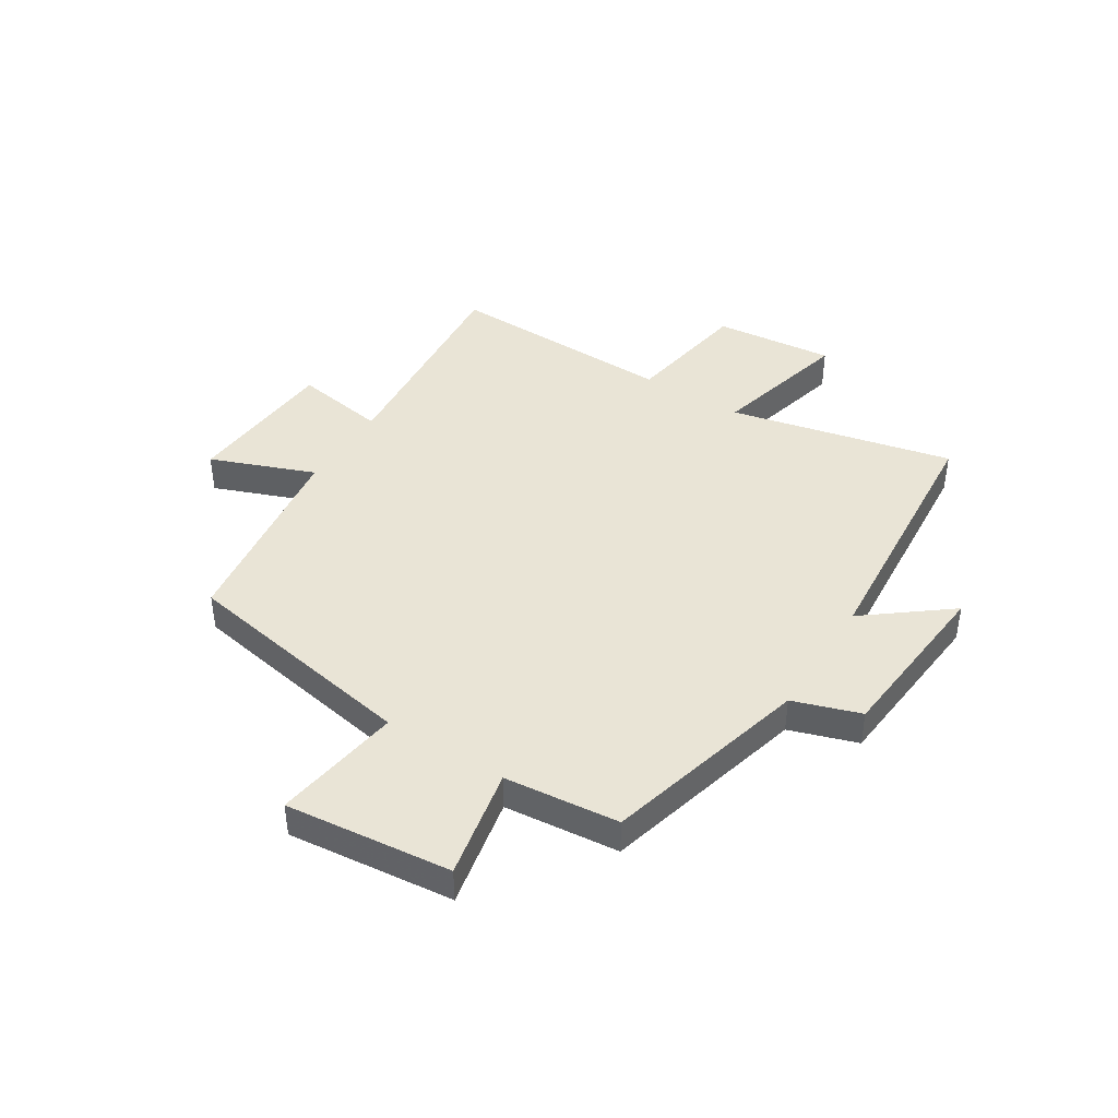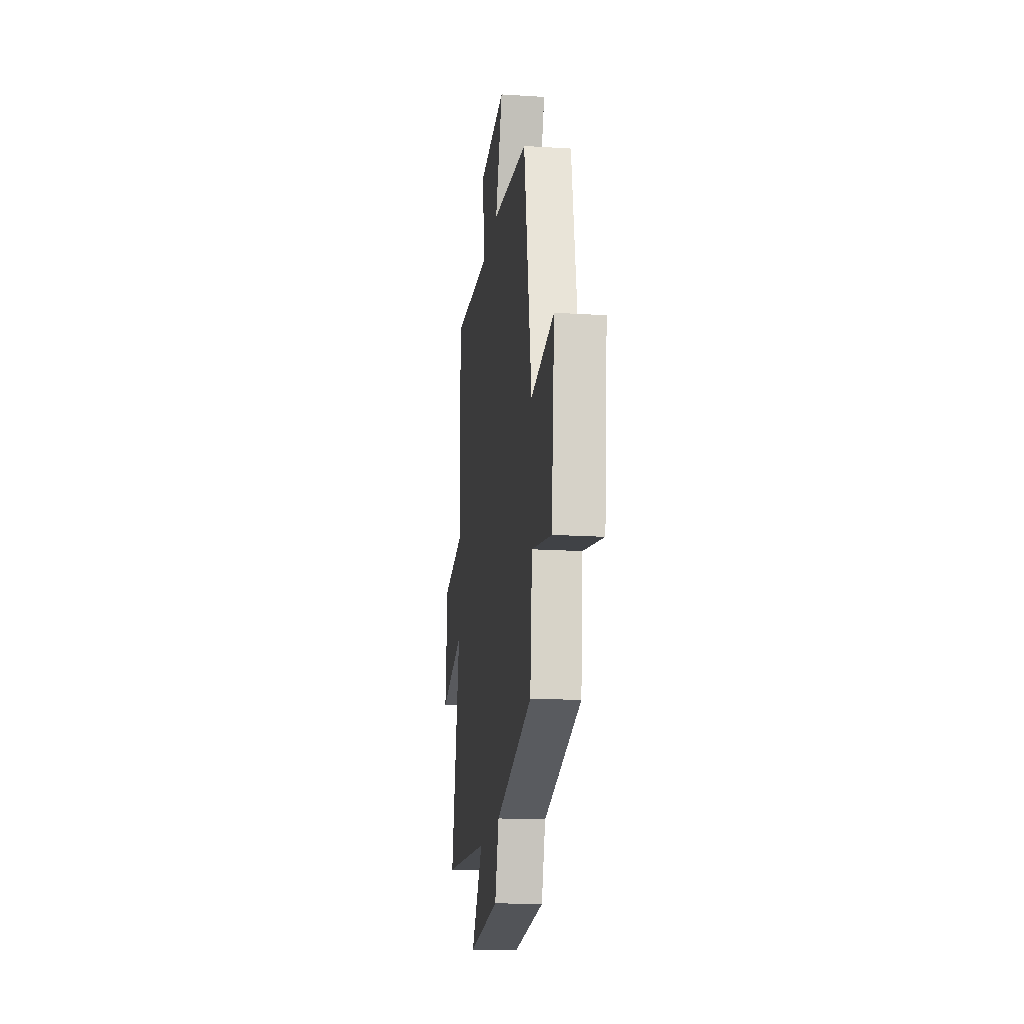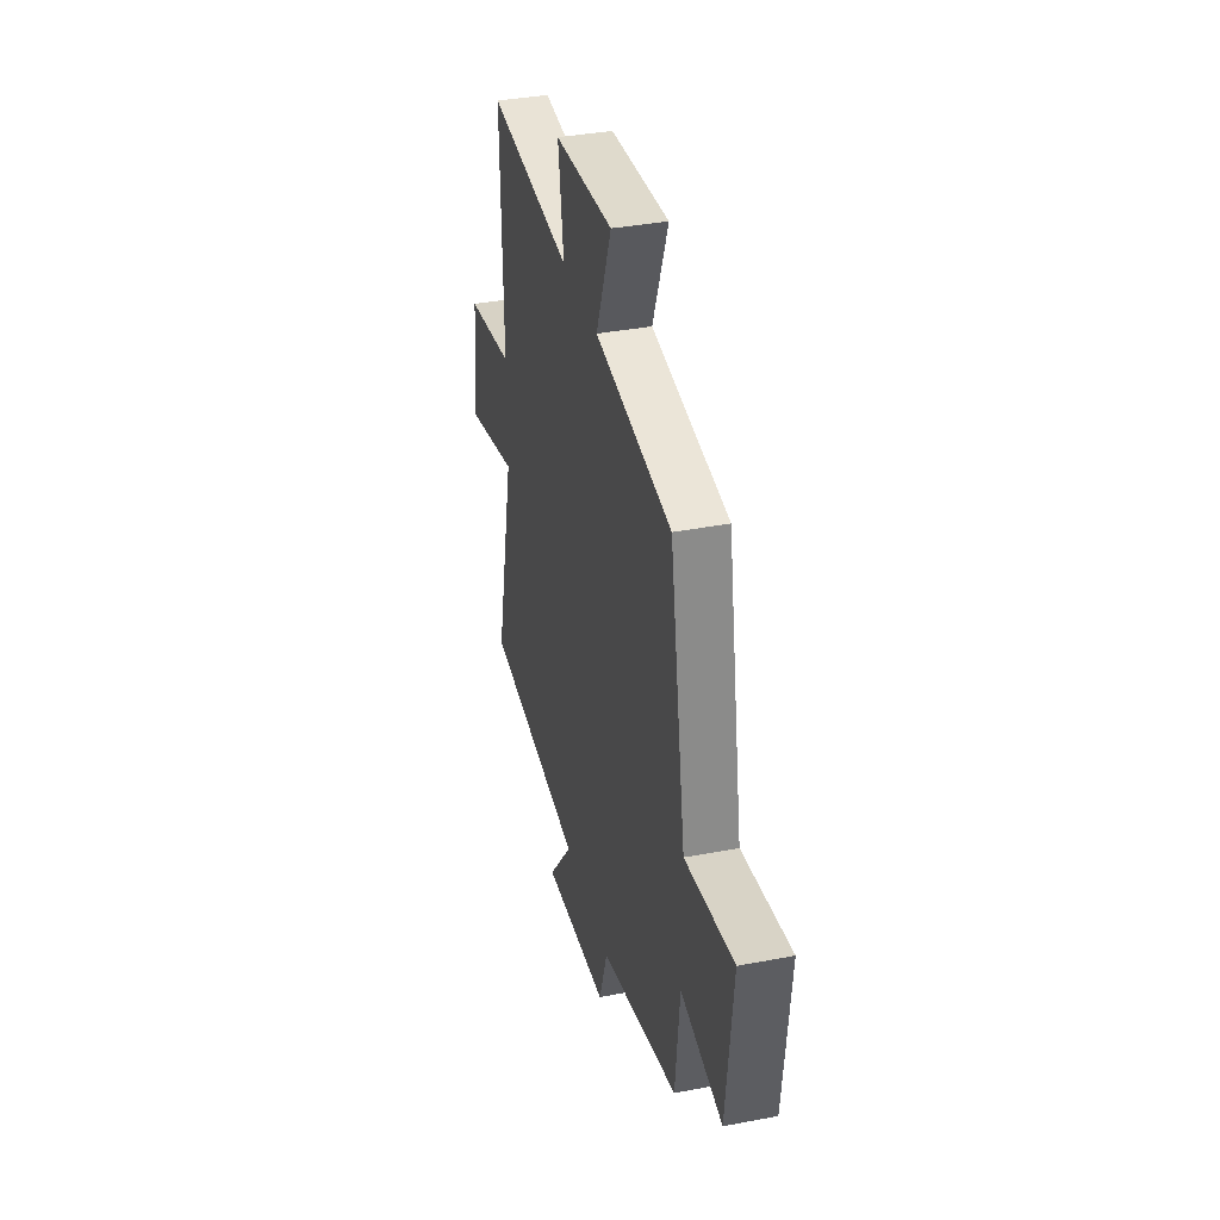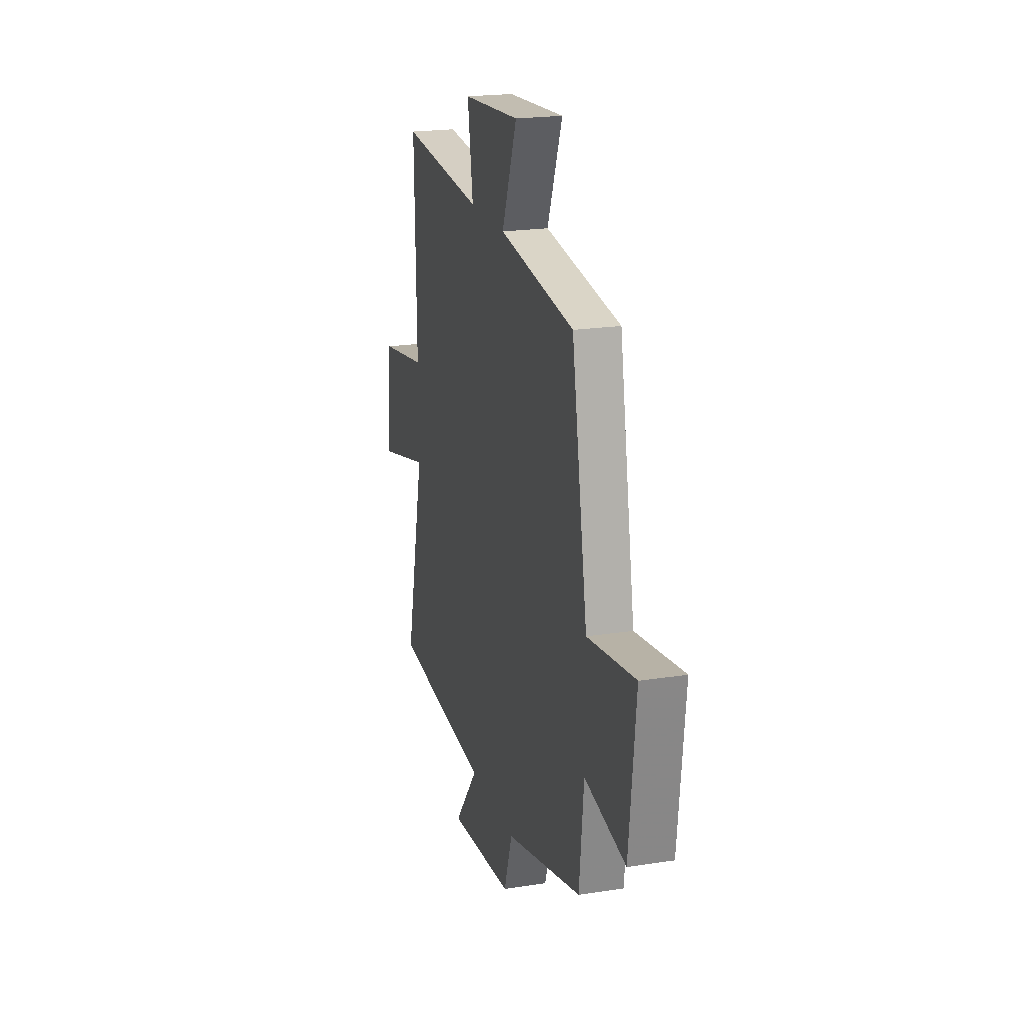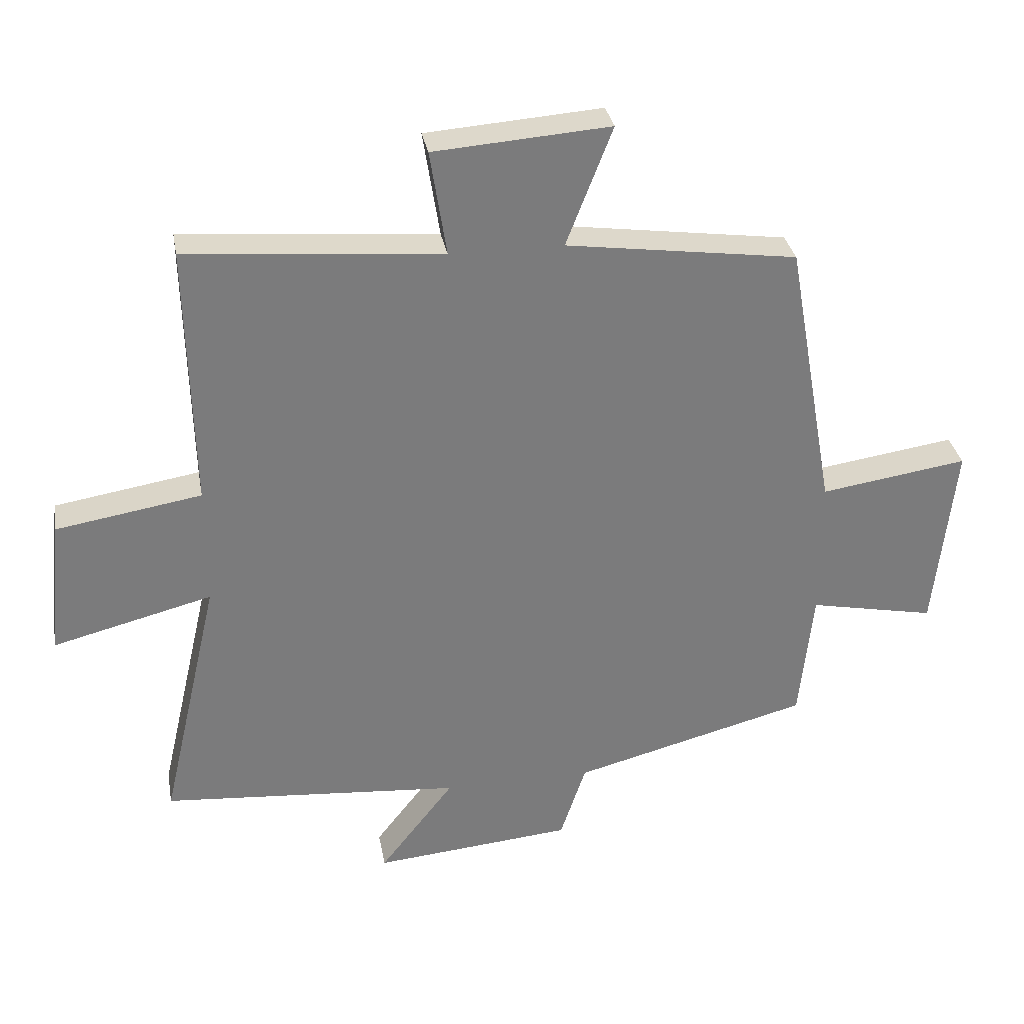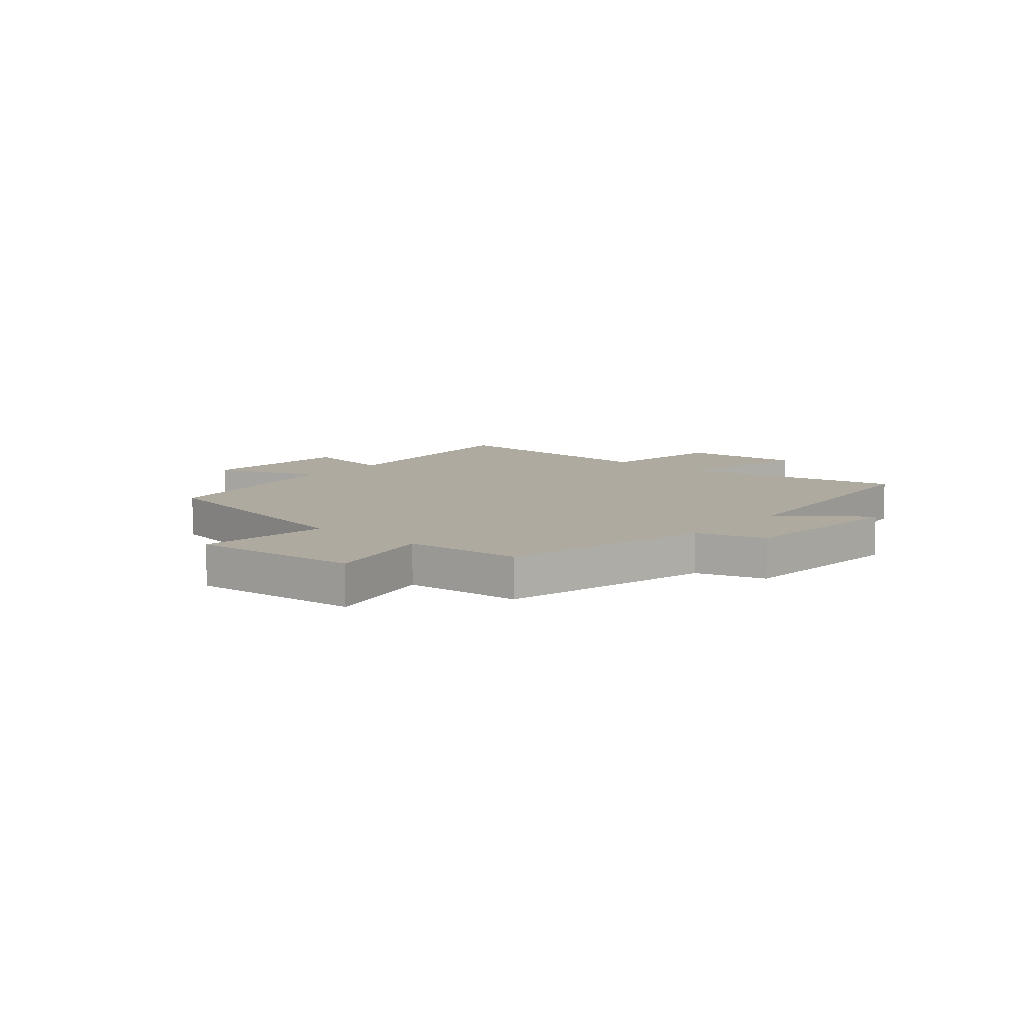
<metadata>
{"format":"obj","ext":"obj","renderer":"f3d","projection":"perspective","resolution":1024,"background":"white","views":[{"elev":42.6,"azim":122.3,"up":"+Y"},{"elev":-17.8,"azim":83.0,"up":"+Z"},{"elev":36.8,"azim":76.1,"up":"+Z"},{"elev":21.0,"azim":74.3,"up":"+Z"},{"elev":32.0,"azim":-10.1,"up":"+Z"},{"elev":9.5,"azim":130.6,"up":"+Y"}]}
</metadata>
<code>
v 0.479 0.07 -0.404
v 0.111 0.07 -0.5
v 0.071 0.07 -0.62
v -0.239 0.07 -0.648
v -0.123 0.07 -0.5
v -0.591 0.07 -0.462
v -0.5 0.07 -0.064
v -0.748 0.07 -0.127
v -0.726 0.07 0.087
v -0.5 0.07 0.124
v -0.509 0.07 0.534
v -0.112 0.07 0.5
v -0.138 0.07 0.665
v 0.136 0.07 0.685
v 0.064 0.07 0.5
v 0.424 0.07 0.45
v 0.5 0.07 0.023
v 0.729 0.07 0.057
v 0.697 0.07 -0.239
v 0.5 0.07 -0.199
v 0.479 0 -0.404
v 0.111 0 -0.5
v 0.071 0 -0.62
v -0.239 0 -0.648
v -0.123 0 -0.5
v -0.591 0 -0.462
v -0.5 0 -0.064
v -0.748 0 -0.127
v -0.726 0 0.087
v -0.5 0 0.124
v -0.509 0 0.534
v -0.112 0 0.5
v -0.138 0 0.665
v 0.136 0 0.685
v 0.064 0 0.5
v 0.424 0 0.45
v 0.5 0 0.023
v 0.729 0 0.057
v 0.697 0 -0.239
v 0.5 0 -0.199
f 17 18 19 20
f 20 1 2
f 17 20 2
f 16 17 2
f 15 16 2
f 12 13 14 15
f 12 15 2 3
f 10 11 12 3
f 7 8 9 10
f 7 10 3
f 5 6 7
f 5 7 3
f 3 4 5
f 40 39 38 37
f 22 21 40
f 22 40 37
f 22 37 36
f 22 36 35
f 35 34 33 32
f 23 22 35 32
f 23 32 31 30
f 30 29 28 27
f 23 30 27
f 27 26 25
f 23 27 25
f 25 24 23
f 1 21 22 2
f 2 22 23 3
f 3 23 24 4
f 4 24 25 5
f 5 25 26 6
f 6 26 27 7
f 7 27 28 8
f 8 28 29 9
f 9 29 30 10
f 10 30 31 11
f 11 31 32 12
f 12 32 33 13
f 13 33 34 14
f 14 34 35 15
f 15 35 36 16
f 16 36 37 17
f 17 37 38 18
f 18 38 39 19
f 19 39 40 20
f 20 40 21 1

</code>
